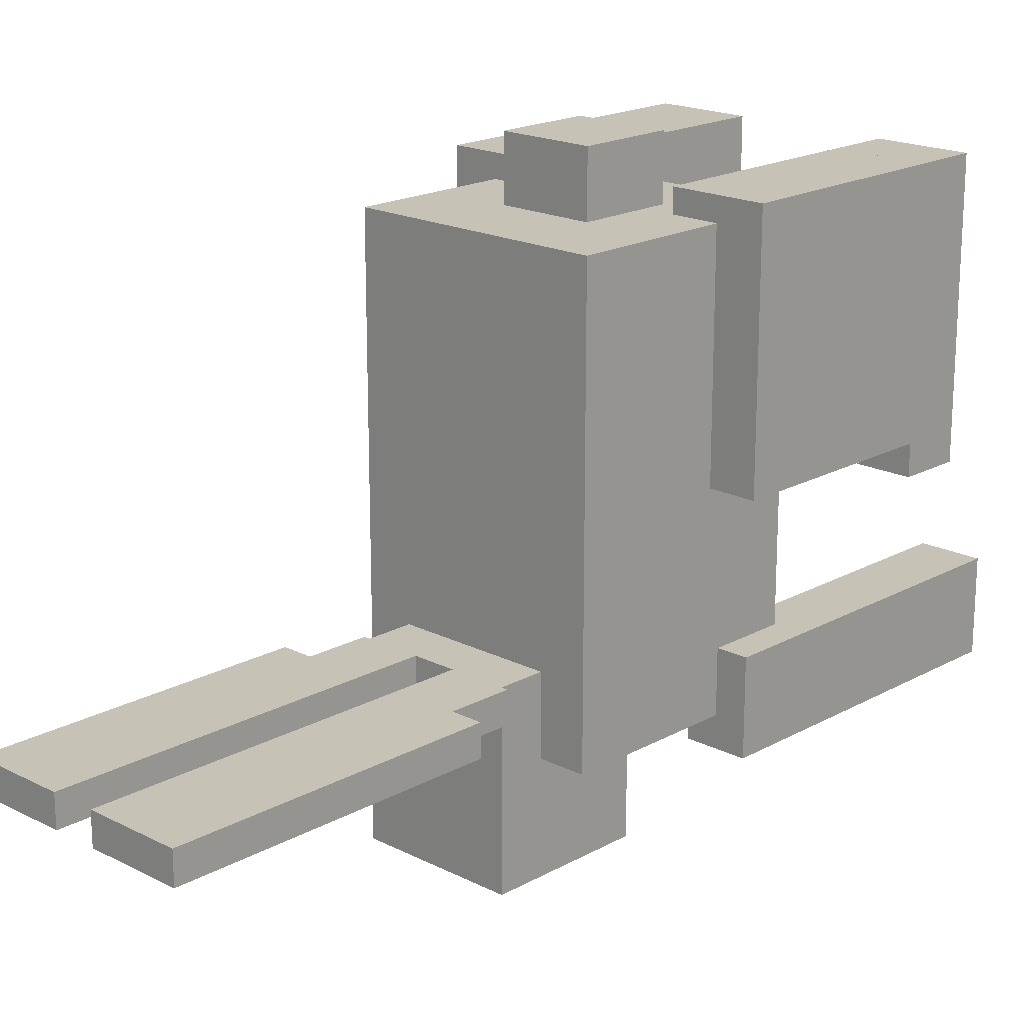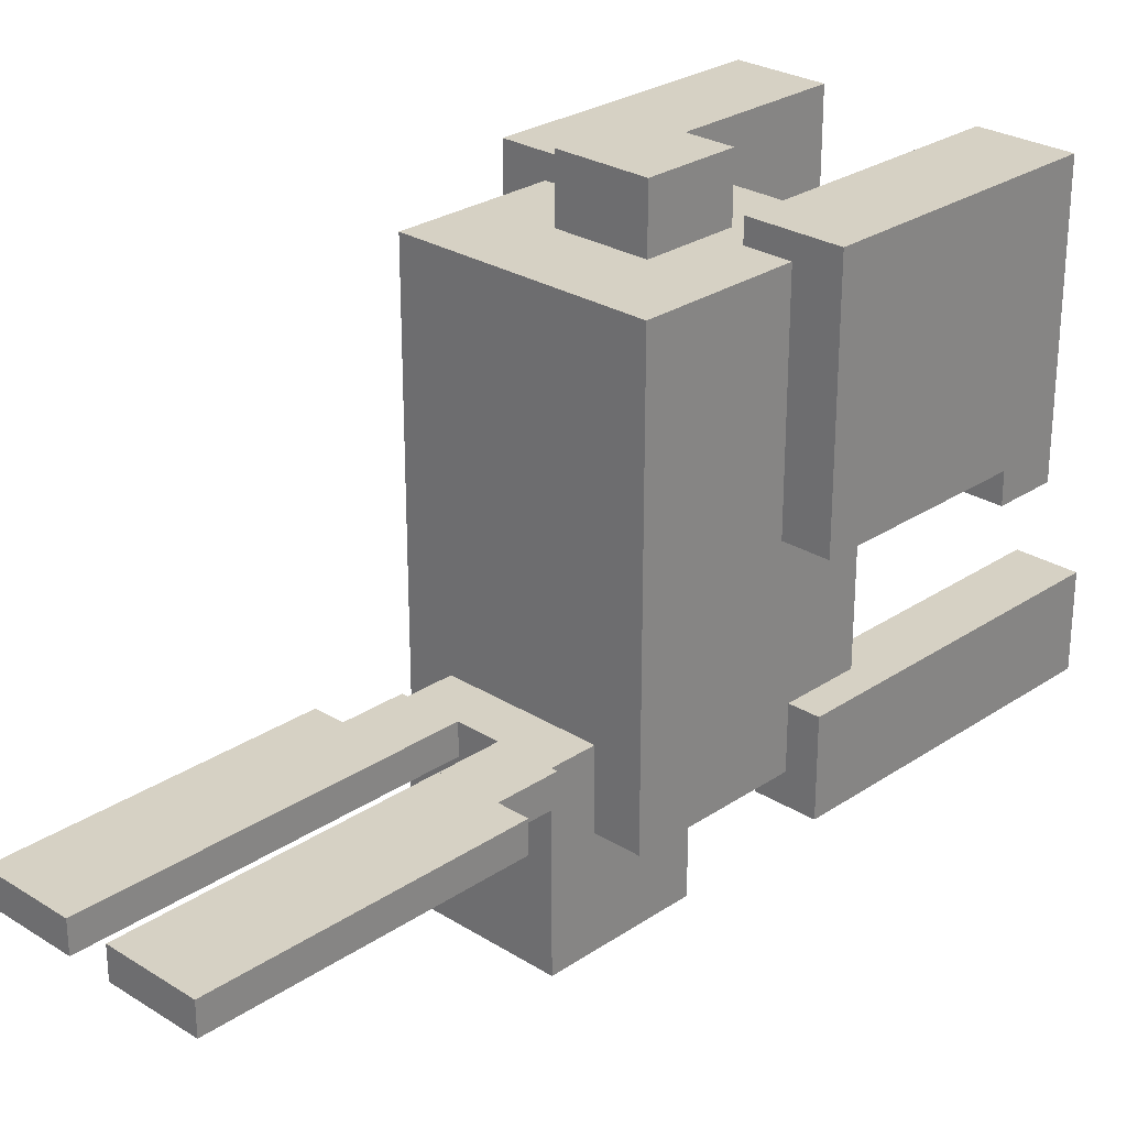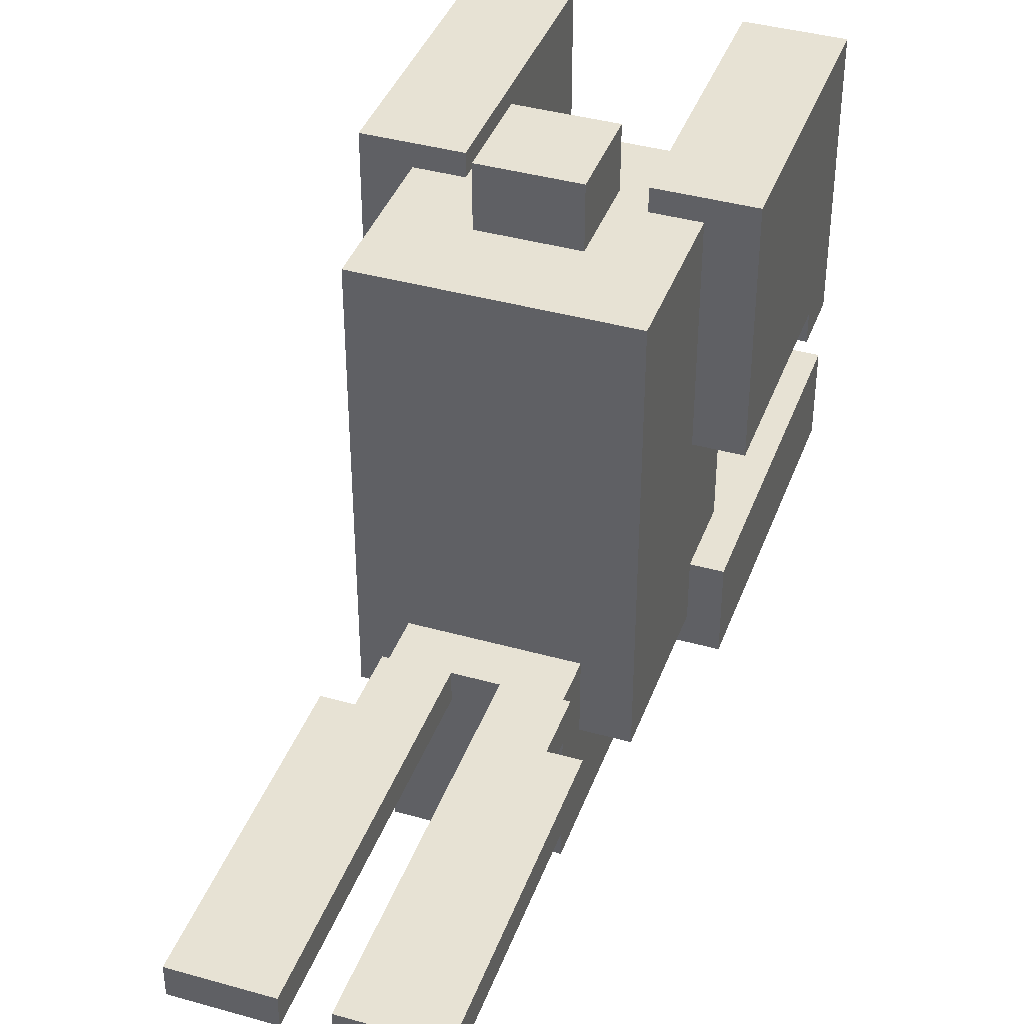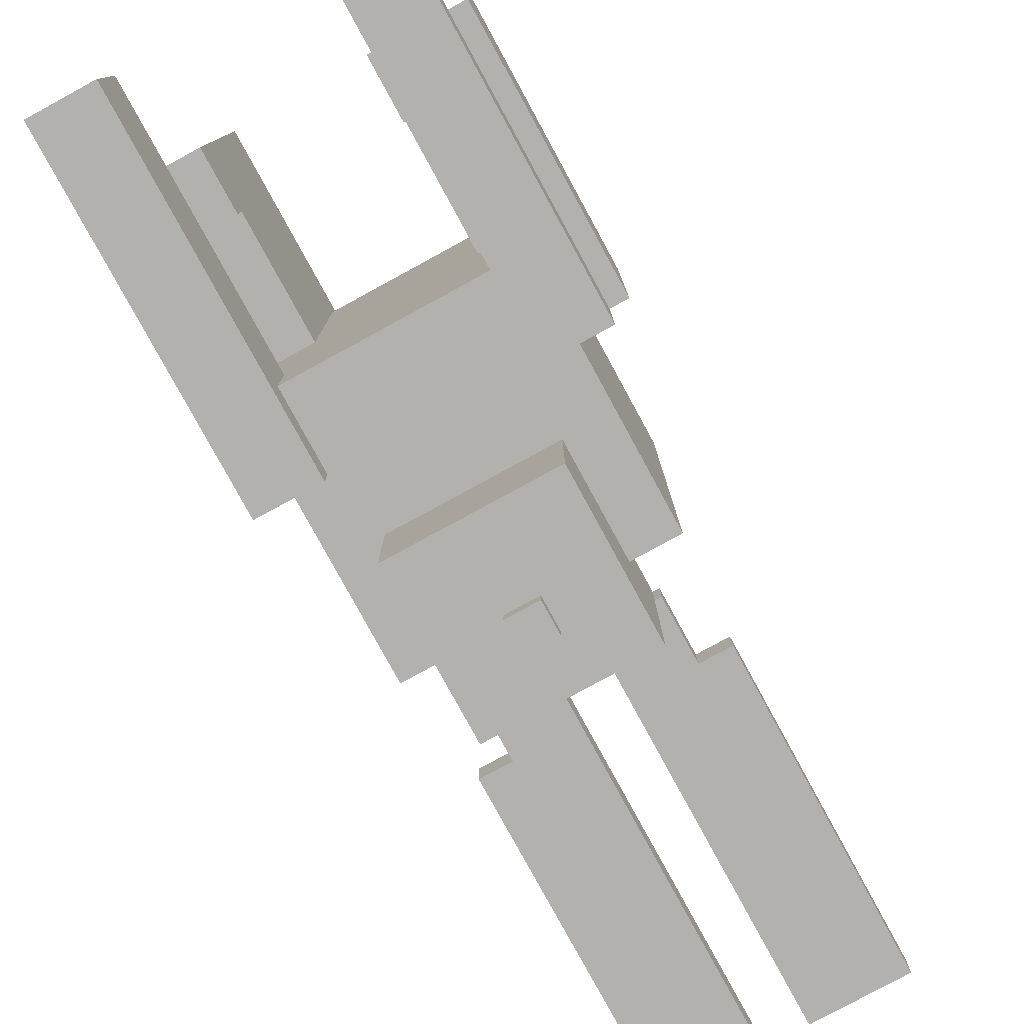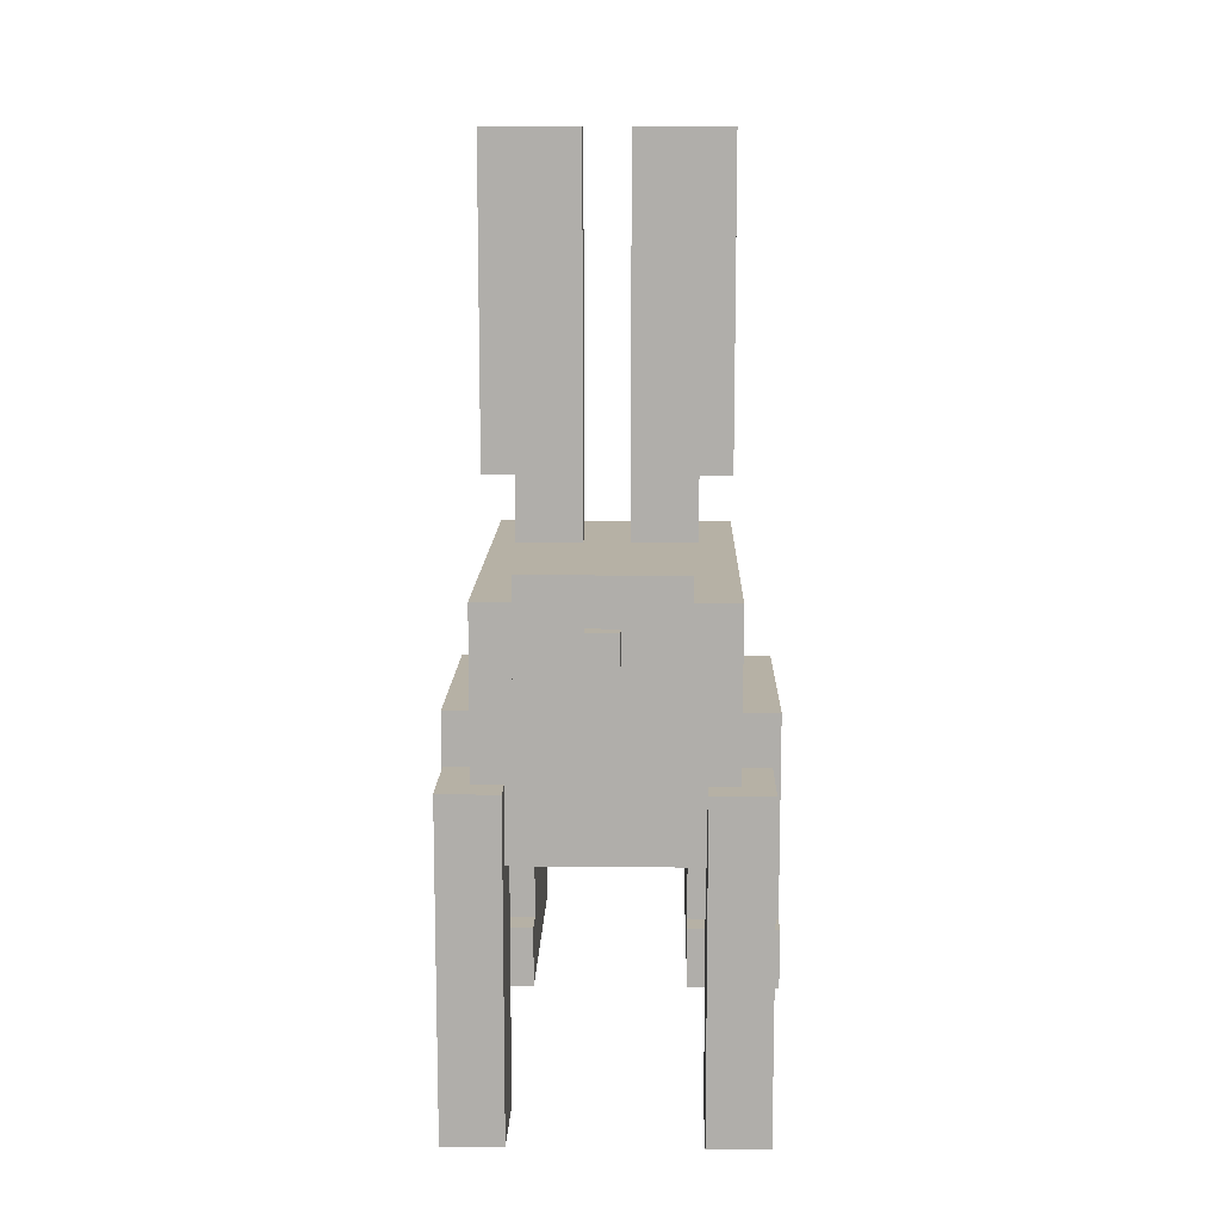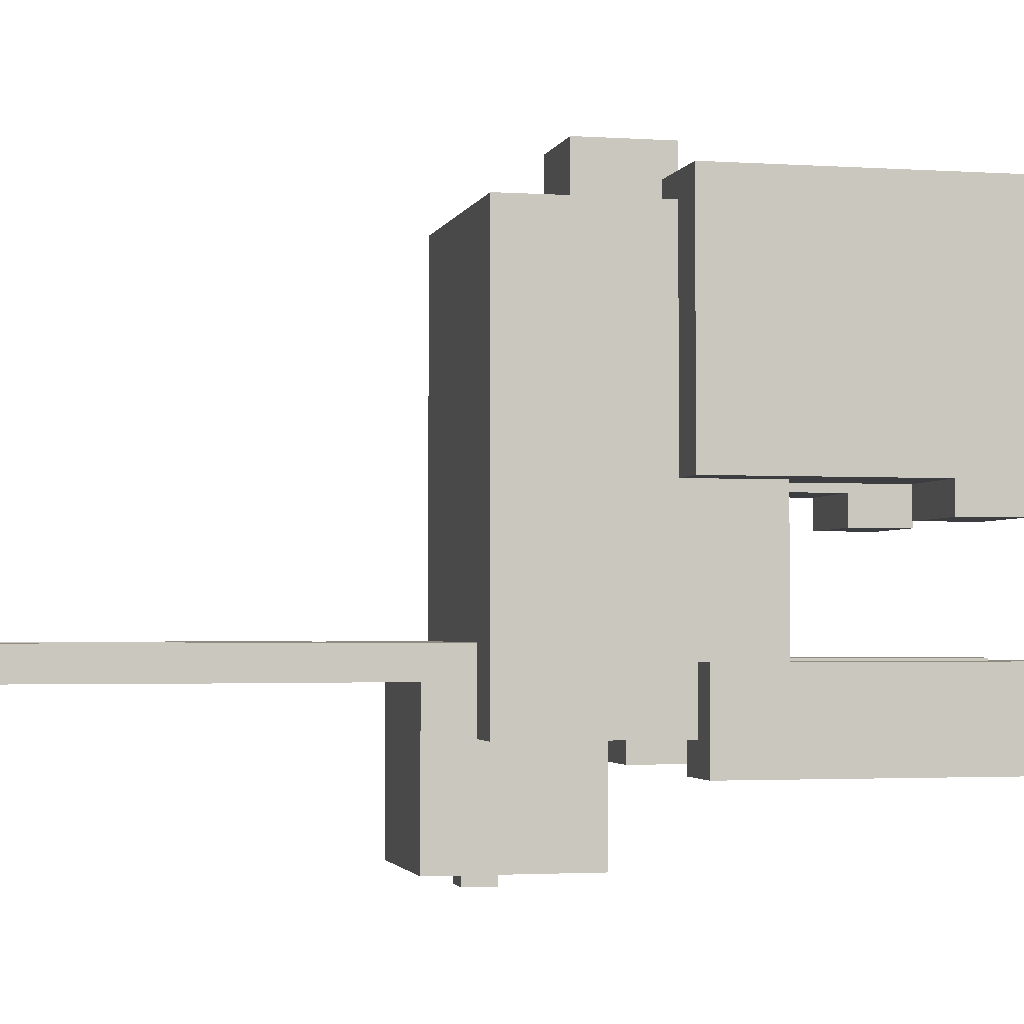
<metadata>
{"format":"obj","ext":"obj","renderer":"f3d","projection":"perspective","resolution":1024,"background":"white","views":[{"elev":18.9,"azim":-136.2,"up":"+Z"},{"elev":27.0,"azim":-136.0,"up":"+Z"},{"elev":39.8,"azim":-160.8,"up":"+Z"},{"elev":-79.3,"azim":28.6,"up":"+Z"},{"elev":12.0,"azim":-178.7,"up":"+Y"},{"elev":-2.4,"azim":-103.1,"up":"+Z"}]}
</metadata>
<code>
o left_foot
v 0.3438 0.2812 0.6875
v 0.3438 0.2812 0.125
v 0.3438 0.1562 0.6875
v 0.3438 0.1562 0.125
v 0.1562 0.2812 0.125
v 0.1562 0.2812 0.6875
v 0.1562 0.1562 0.125
v 0.1562 0.1562 0.6875
f 1 3 2
f 3 4 2
f 5 7 6
f 7 8 6
f 5 6 2
f 6 1 2
f 8 7 3
f 7 4 3
f 6 8 1
f 8 3 1
f 2 4 5
f 4 7 5
o right_foot
v -0.1562 0.2812 0.6875
v -0.1562 0.2812 0.125
v -0.1562 0.1562 0.6875
v -0.1562 0.1562 0.125
v -0.3438 0.2812 0.125
v -0.3438 0.2812 0.6875
v -0.3438 0.1562 0.125
v -0.3438 0.1562 0.6875
f 9 11 10
f 11 12 10
f 13 15 14
f 15 16 14
f 13 14 10
f 14 9 10
f 16 15 11
f 15 12 11
f 14 16 9
f 16 11 9
f 10 12 13
f 12 15 13
o bone2
v 0.3438 0.7188 0.1875
v 0.1563 0.7188 0.1875
v 0.3438 0.2812 0.1875
v 0.1563 0.2812 0.1875
v 0.1562 0.7188 0.6875
v 0.3437 0.7188 0.6875
v 0.1562 0.2812 0.6875
v 0.3437 0.2812 0.6875
f 17 19 18
f 19 20 18
f 21 23 22
f 23 24 22
f 21 22 18
f 22 17 18
f 24 23 19
f 23 20 19
f 22 24 17
f 24 19 17
f 18 20 21
f 20 23 21
o bone
v -0.1562 0.7188 0.1875
v -0.3438 0.7188 0.1875
v -0.1562 0.2812 0.1875
v -0.3438 0.2812 0.1875
v -0.3438 0.7188 0.6875
v -0.1563 0.7188 0.6875
v -0.3438 0.2812 0.6875
v -0.1563 0.2812 0.6875
f 25 27 26
f 27 28 26
f 29 31 30
f 31 32 30
f 29 30 26
f 30 25 26
f 32 31 27
f 31 28 27
f 30 32 25
f 32 27 25
f 26 28 29
f 28 31 29
o body
v 0.25 1.031 0.6406
v 0.25 1.031 -0.2344
v 0.25 0.5312 0.6406
v 0.25 0.5312 -0.2344
v -0.25 1.031 -0.2344
v -0.25 1.031 0.6406
v -0.25 0.5312 -0.2344
v -0.25 0.5312 0.6406
f 33 35 34
f 35 36 34
f 37 39 38
f 39 40 38
f 37 38 34
f 38 33 34
f 40 39 35
f 39 36 35
f 38 40 33
f 40 35 33
f 34 36 37
f 36 39 37
o left_arm
v 0.3125 0.6875 -0.1094
v 0.3125 0.6875 -0.2969
v 0.3125 0 -0.1094
v 0.3125 0 -0.2969
v 0.1875 0.6875 -0.2969
v 0.1875 0.6875 -0.1094
v 0.1875 0 -0.2969
v 0.1875 0 -0.1094
f 41 43 42
f 43 44 42
f 45 47 46
f 47 48 46
f 45 46 42
f 46 41 42
f 48 47 43
f 47 44 43
f 46 48 41
f 48 43 41
f 42 44 45
f 44 47 45
o right_arm
v -0.1875 0.6875 -0.1094
v -0.1875 0.6875 -0.2969
v -0.1875 0 -0.1094
v -0.1875 0 -0.2969
v -0.3125 0.6875 -0.2969
v -0.3125 0.6875 -0.1094
v -0.3125 0 -0.2969
v -0.3125 0 -0.1094
f 49 51 50
f 51 52 50
f 53 55 54
f 55 56 54
f 53 54 50
f 54 49 50
f 56 55 51
f 55 52 51
f 54 56 49
f 56 51 49
f 50 52 53
f 52 55 53
o head
v 0.1562 1.125 -0.07812
v 0.1562 1.125 -0.4531
v 0.1562 0.8125 -0.07812
v 0.1562 0.8125 -0.4531
v -0.1562 1.125 -0.4531
v -0.1562 1.125 -0.07812
v -0.1562 0.8125 -0.4531
v -0.1562 0.8125 -0.07812
f 57 59 58
f 59 60 58
f 61 63 62
f 63 64 62
f 61 62 58
f 62 57 58
f 64 63 59
f 63 60 59
f 62 64 57
f 64 59 57
f 58 60 61
f 60 63 61
o right_ear
v 0.1688 1.25 -0.07812
v 0.1688 1.25 -0.1406
v 0.1688 1.125 -0.07812
v 0.1688 1.125 -0.1406
v 0.04375 1.25 -0.1406
v 0.04375 1.25 -0.07812
v 0.04375 1.125 -0.1406
v 0.04375 1.125 -0.07812
f 65 67 66
f 67 68 66
f 69 71 70
f 71 72 70
f 69 70 66
f 70 65 66
f 72 71 67
f 71 68 67
f 70 72 65
f 72 67 65
f 66 68 69
f 68 71 69
o right_ear
v 0.2313 1.875 -0.07812
v 0.2313 1.875 -0.1406
v 0.2313 1.25 -0.07812
v 0.2313 1.25 -0.1406
v 0.04375 1.875 -0.1406
v 0.04375 1.875 -0.07812
v 0.04375 1.25 -0.1406
v 0.04375 1.25 -0.07812
f 73 75 74
f 75 76 74
f 77 79 78
f 79 80 78
f 77 78 74
f 78 73 74
f 80 79 75
f 79 76 75
f 78 80 73
f 80 75 73
f 74 76 77
f 76 79 77
o left_ear
v -0.04375 1.875 -0.07812
v -0.04375 1.875 -0.1406
v -0.04375 1.25 -0.07812
v -0.04375 1.25 -0.1406
v -0.2313 1.875 -0.1406
v -0.2313 1.875 -0.07812
v -0.2313 1.25 -0.1406
v -0.2313 1.25 -0.07812
f 81 83 82
f 83 84 82
f 85 87 86
f 87 88 86
f 85 86 82
f 86 81 82
f 88 87 83
f 87 84 83
f 86 88 81
f 88 83 81
f 82 84 85
f 84 87 85
o left_ear
v -0.04375 1.25 -0.07812
v -0.04375 1.25 -0.1406
v -0.04375 1.125 -0.07812
v -0.04375 1.125 -0.1406
v -0.1688 1.25 -0.1406
v -0.1688 1.25 -0.07812
v -0.1688 1.125 -0.1406
v -0.1688 1.125 -0.07812
f 89 91 90
f 91 92 90
f 93 95 94
f 95 96 94
f 93 94 90
f 94 89 90
f 96 95 91
f 95 92 91
f 94 96 89
f 96 91 89
f 90 92 93
f 92 95 93
o tail
v 0.09375 0.8594 0.7656
v 0.09375 0.8594 0.6406
v 0.09375 0.6719 0.7656
v 0.09375 0.6719 0.6406
v -0.09375 0.8594 0.6406
v -0.09375 0.8594 0.7656
v -0.09375 0.6719 0.6406
v -0.09375 0.6719 0.7656
f 97 99 98
f 99 100 98
f 101 103 102
f 103 104 102
f 101 102 98
f 102 97 98
f 104 103 99
f 103 100 99
f 102 104 97
f 104 99 97
f 98 100 101
f 100 103 101
o nose
v 0.03125 1.031 -0.4219
v 0.03125 1.031 -0.4844
v 0.03125 0.9688 -0.4219
v 0.03125 0.9688 -0.4844
v -0.03125 1.031 -0.4844
v -0.03125 1.031 -0.4219
v -0.03125 0.9688 -0.4844
v -0.03125 0.9688 -0.4219
f 105 107 106
f 107 108 106
f 109 111 110
f 111 112 110
f 109 110 106
f 110 105 106
f 112 111 107
f 111 108 107
f 110 112 105
f 112 107 105
f 106 108 109
f 108 111 109

</code>
